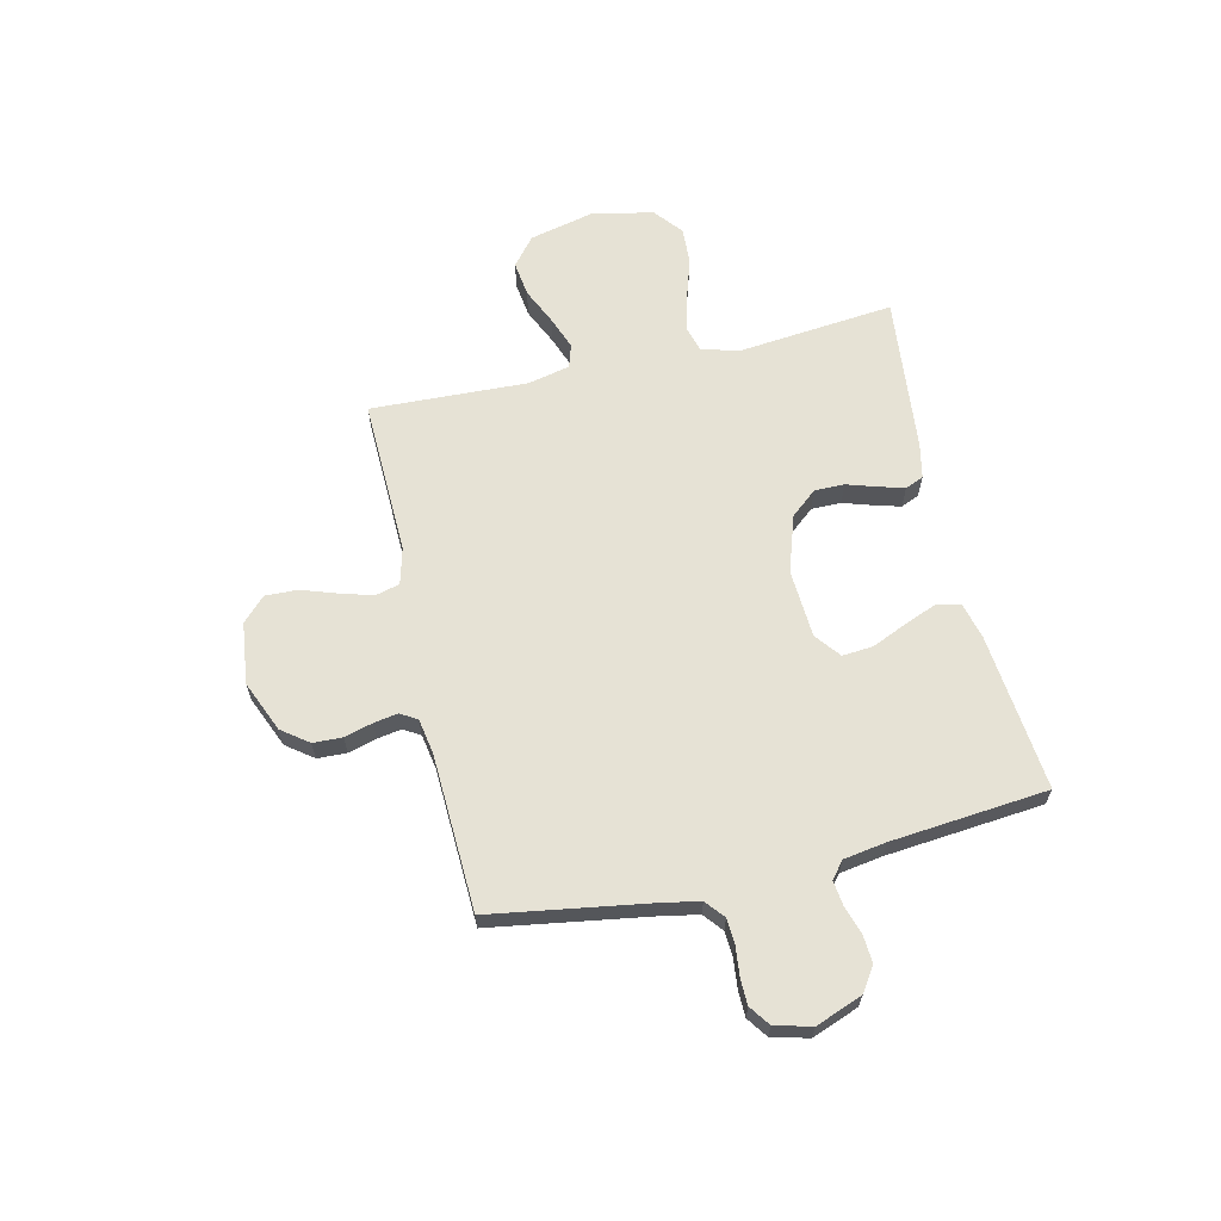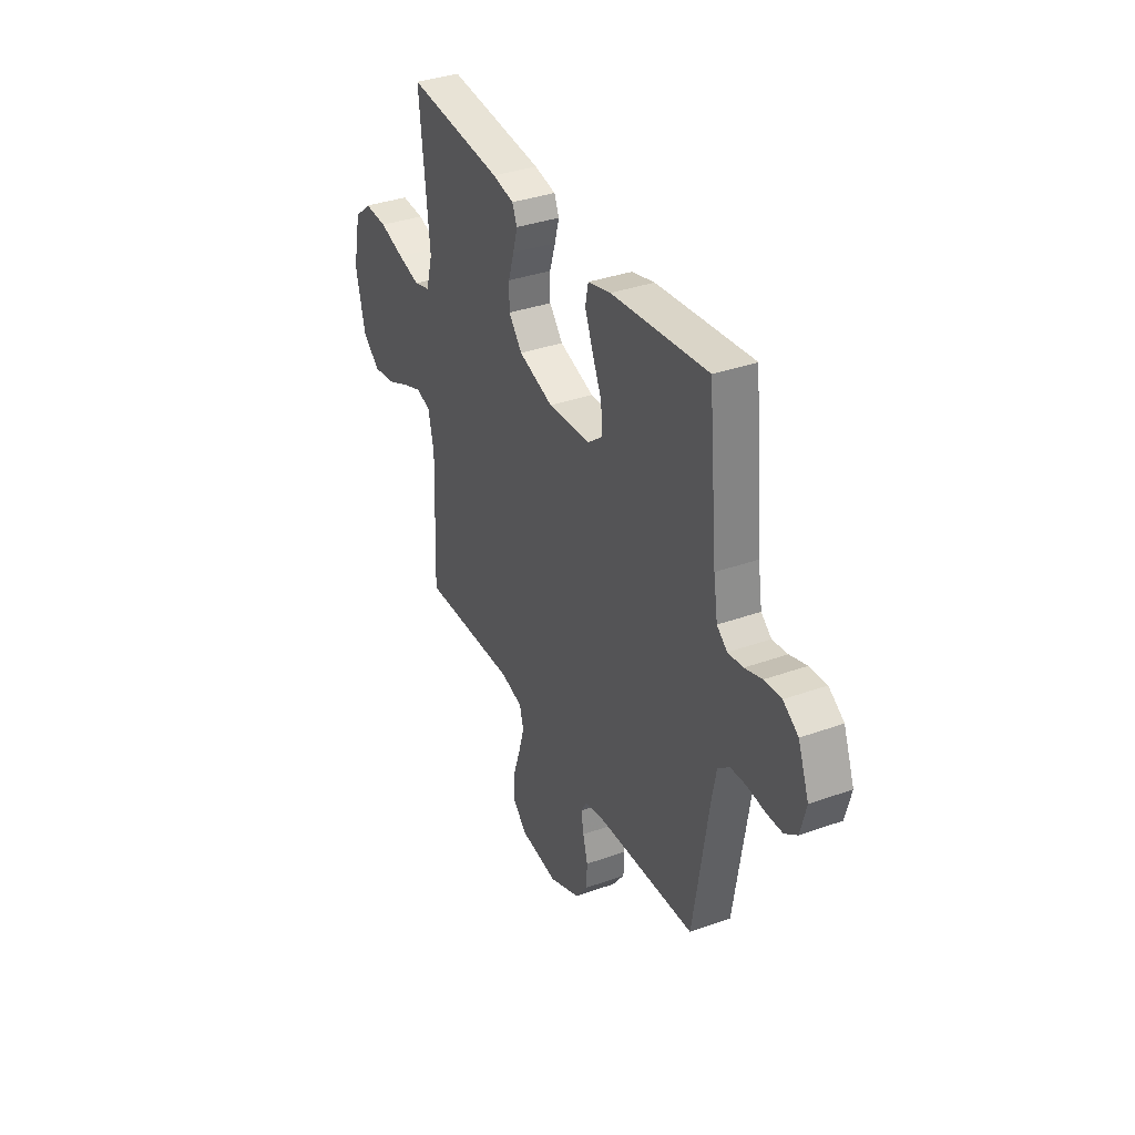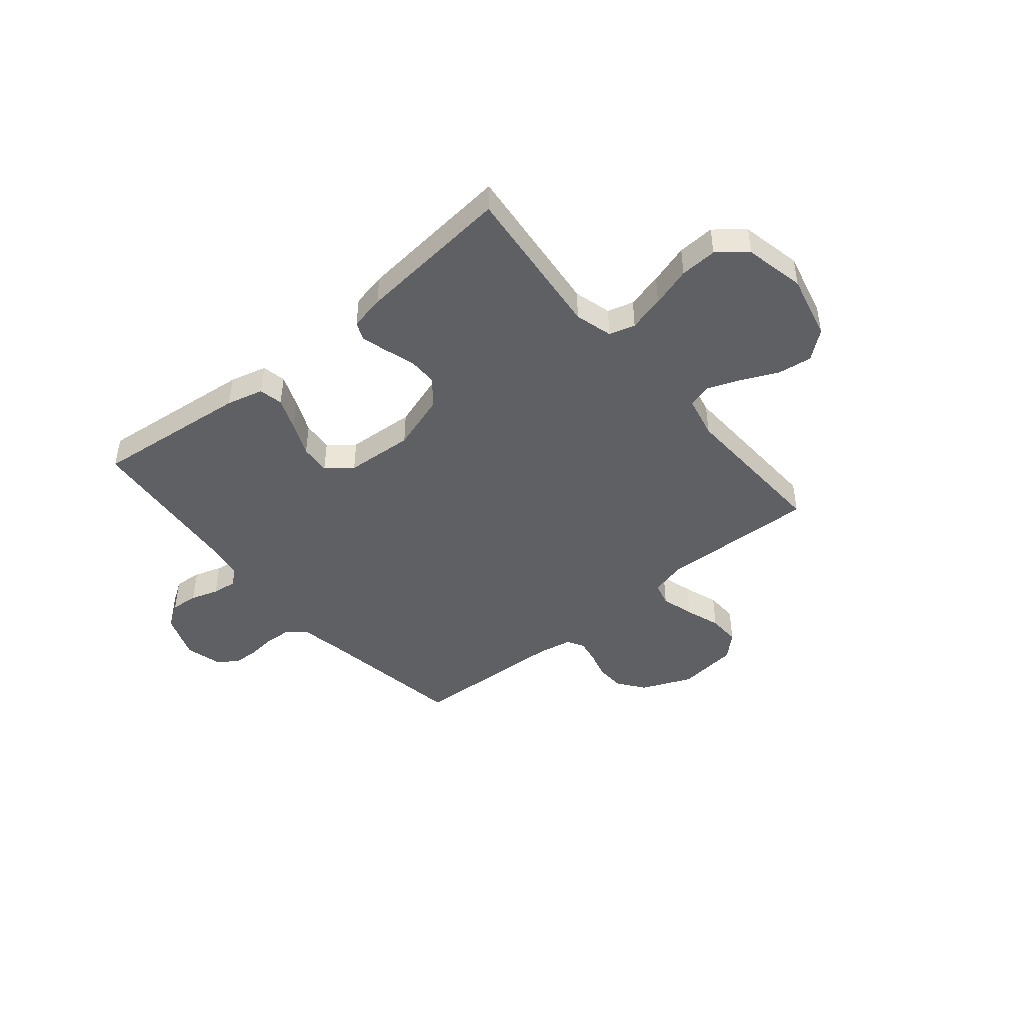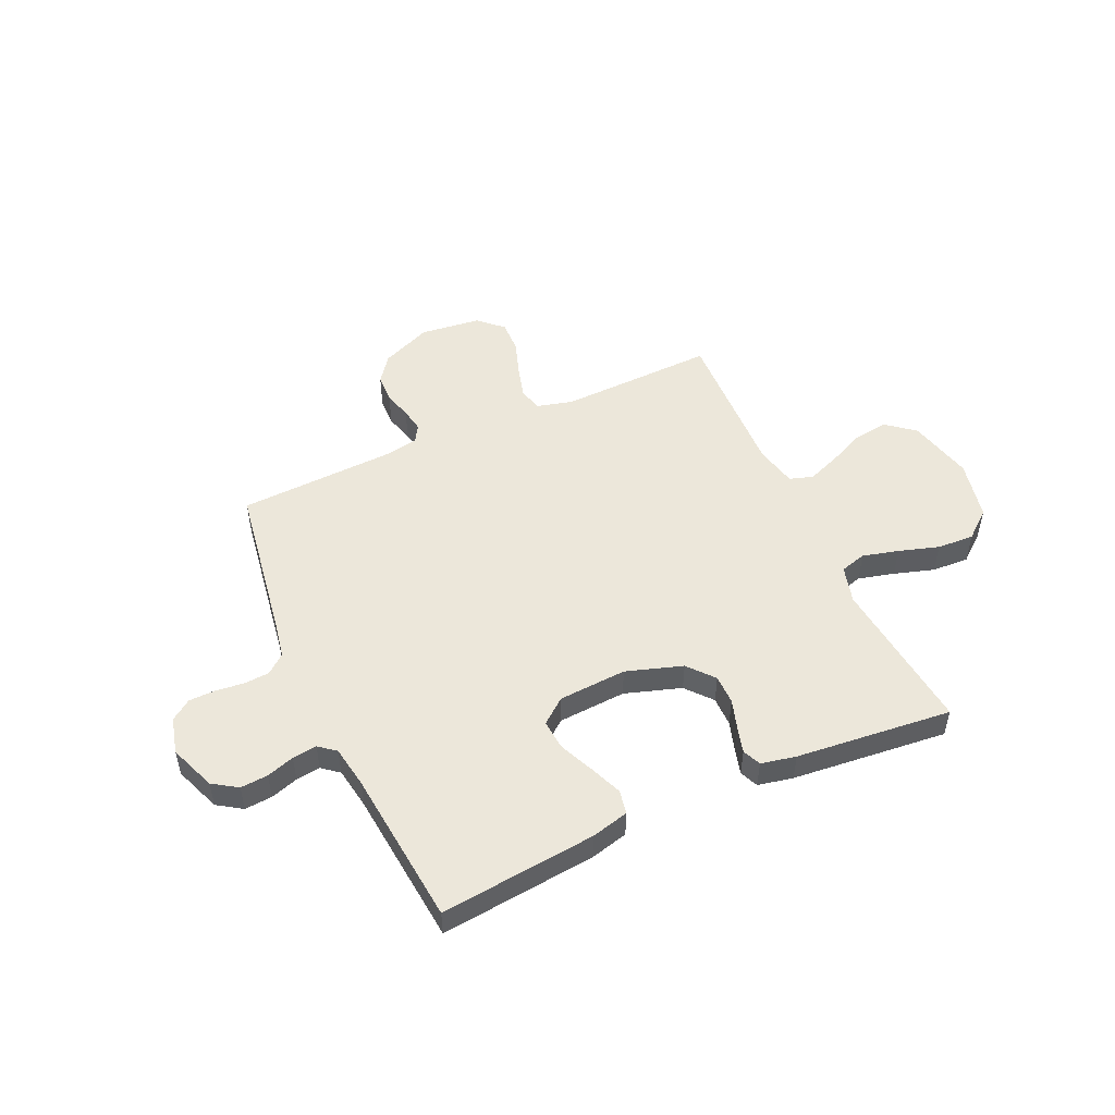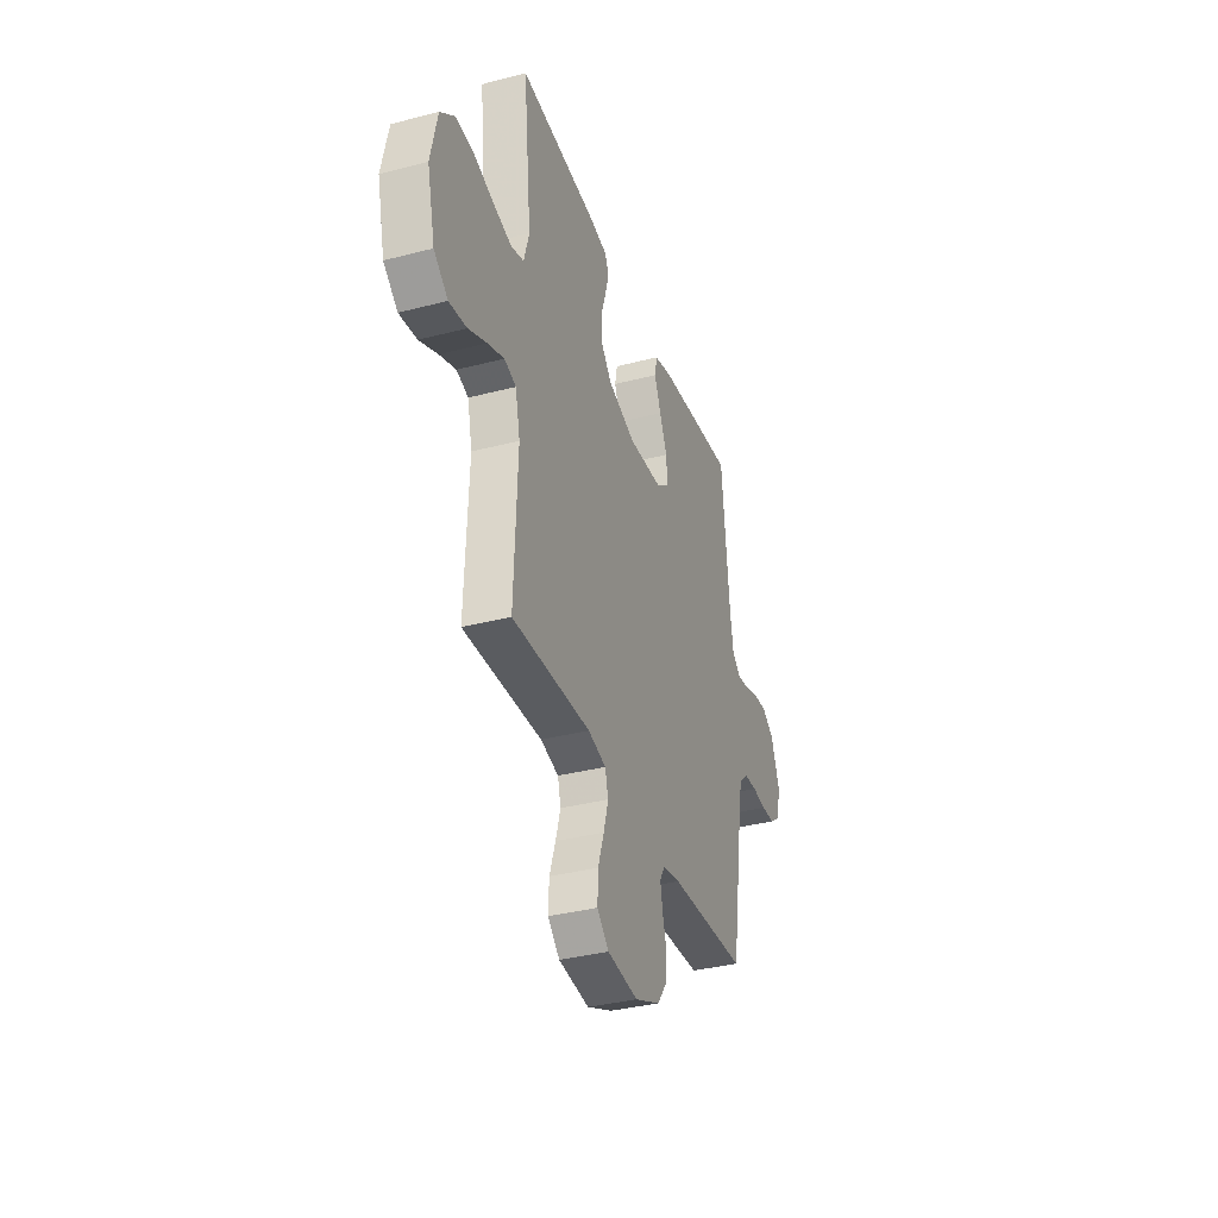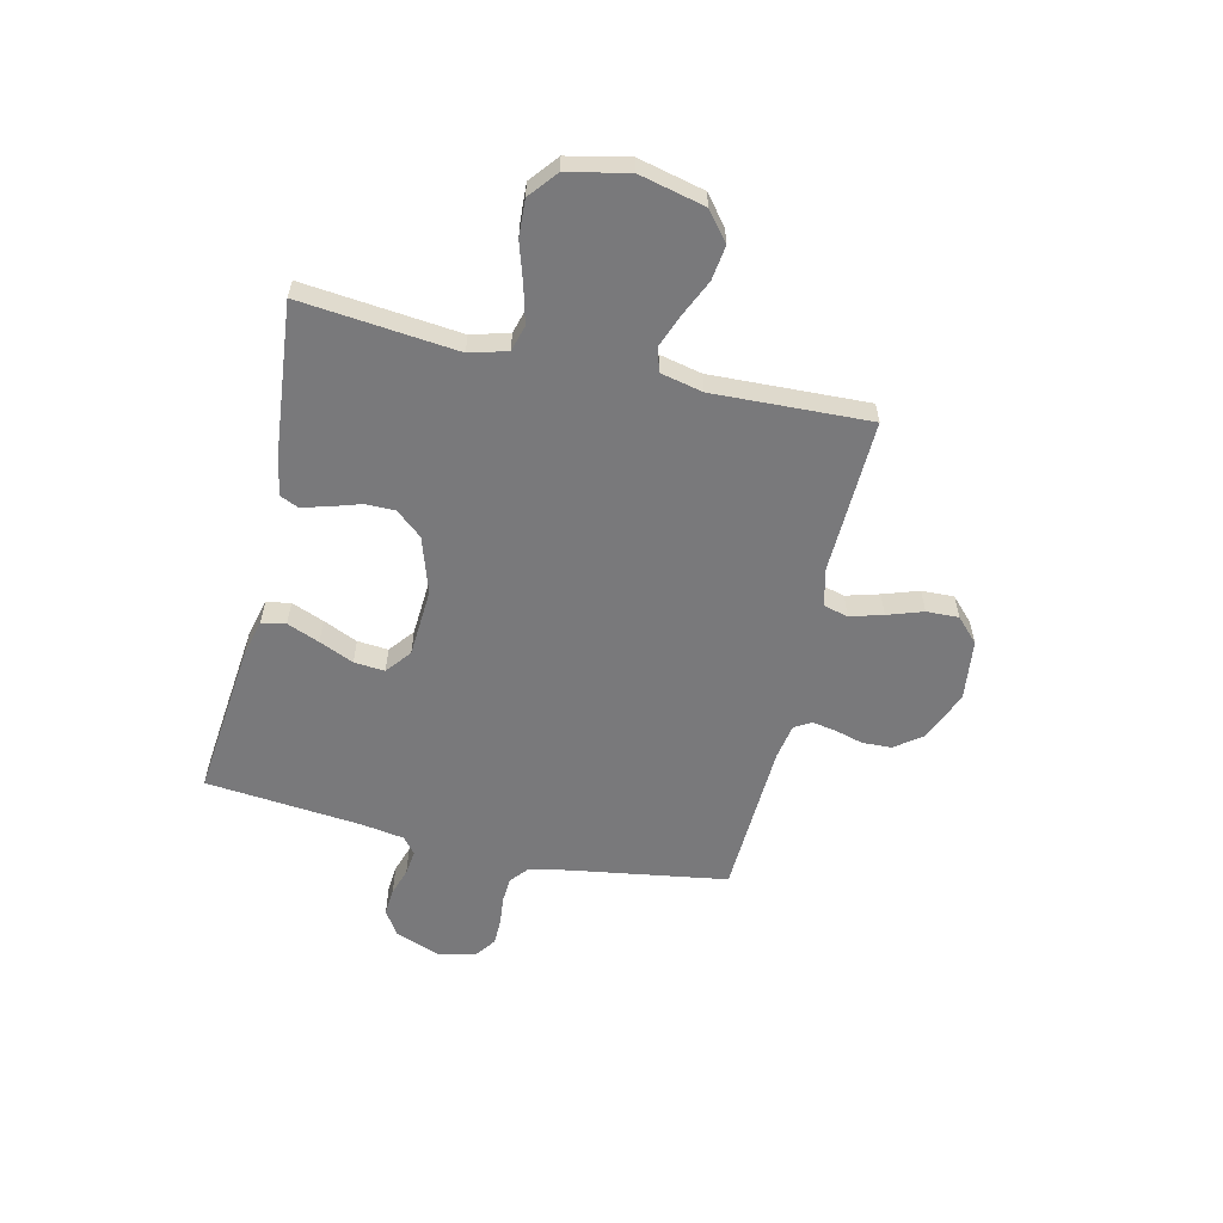
<metadata>
{"format":"obj","ext":"obj","renderer":"f3d","projection":"perspective","resolution":1024,"background":"white","views":[{"elev":64.0,"azim":-102.9,"up":"+Y"},{"elev":35.5,"azim":-115.4,"up":"+Z"},{"elev":-44.8,"azim":39.7,"up":"+Y"},{"elev":50.6,"azim":-24.5,"up":"+Y"},{"elev":-35.4,"azim":109.0,"up":"+Z"},{"elev":-57.9,"azim":76.9,"up":"+Y"}]}
</metadata>
<code>
v -0.5 0.07 -0.5
v -0.547 0.07 -0.2
v -0.561 0.07 -0.126
v -0.597 0.07 -0.096
v -0.646 0.07 -0.093
v -0.701 0.07 -0.099
v -0.751 0.07 -0.098
v -0.79 0.07 -0.07
v -0.808 0.07 0
v -0.774 0.07 0.089
v -0.727 0.07 0.12
v -0.674 0.07 0.116
v -0.621 0.07 0.099
v -0.574 0.07 0.093
v -0.542 0.07 0.119
v -0.529 0.07 0.2
v -0.5 0.07 0.5
v -0.2 0.07 0.469
v -0.129 0.07 0.451
v -0.12 0.07 0.405
v -0.145 0.07 0.343
v -0.174 0.07 0.277
v -0.179 0.07 0.218
v -0.131 0.07 0.18
v 0 0.07 0.172
v 0.108 0.07 0.207
v 0.15 0.07 0.257
v 0.15 0.07 0.314
v 0.132 0.07 0.371
v 0.118 0.07 0.421
v 0.133 0.07 0.456
v 0.2 0.07 0.47
v 0.5 0.07 0.5
v 0.469 0.07 0.2
v 0.489 0.07 0.128
v 0.539 0.07 0.114
v 0.608 0.07 0.132
v 0.685 0.07 0.156
v 0.756 0.07 0.16
v 0.81 0.07 0.116
v 0.835 0.07 0
v 0.805 0.07 -0.126
v 0.751 0.07 -0.17
v 0.684 0.07 -0.161
v 0.614 0.07 -0.129
v 0.551 0.07 -0.105
v 0.506 0.07 -0.119
v 0.488 0.07 -0.2
v 0.5 0.07 -0.5
v 0.2 0.07 -0.491
v 0.131 0.07 -0.509
v 0.119 0.07 -0.555
v 0.137 0.07 -0.618
v 0.16 0.07 -0.686
v 0.162 0.07 -0.748
v 0.117 0.07 -0.791
v 0 0.07 -0.805
v -0.097 0.07 -0.764
v -0.135 0.07 -0.713
v -0.137 0.07 -0.657
v -0.122 0.07 -0.603
v -0.114 0.07 -0.557
v -0.133 0.07 -0.525
v -0.2 0.07 -0.513
v -0.5 0 -0.5
v -0.547 0 -0.2
v -0.561 0 -0.126
v -0.597 0 -0.096
v -0.646 0 -0.093
v -0.701 0 -0.099
v -0.751 0 -0.098
v -0.79 0 -0.07
v -0.808 0 0
v -0.774 0 0.089
v -0.727 0 0.12
v -0.674 0 0.116
v -0.621 0 0.099
v -0.574 0 0.093
v -0.542 0 0.119
v -0.529 0 0.2
v -0.5 0 0.5
v -0.2 0 0.469
v -0.129 0 0.451
v -0.12 0 0.405
v -0.145 0 0.343
v -0.174 0 0.277
v -0.179 0 0.218
v -0.131 0 0.18
v 0 0 0.172
v 0.108 0 0.207
v 0.15 0 0.257
v 0.15 0 0.314
v 0.132 0 0.371
v 0.118 0 0.421
v 0.133 0 0.456
v 0.2 0 0.47
v 0.5 0 0.5
v 0.469 0 0.2
v 0.489 0 0.128
v 0.539 0 0.114
v 0.608 0 0.132
v 0.685 0 0.156
v 0.756 0 0.16
v 0.81 0 0.116
v 0.835 0 0
v 0.805 0 -0.126
v 0.751 0 -0.17
v 0.684 0 -0.161
v 0.614 0 -0.129
v 0.551 0 -0.105
v 0.506 0 -0.119
v 0.488 0 -0.2
v 0.5 0 -0.5
v 0.2 0 -0.491
v 0.131 0 -0.509
v 0.119 0 -0.555
v 0.137 0 -0.618
v 0.16 0 -0.686
v 0.162 0 -0.748
v 0.117 0 -0.791
v 0 0 -0.805
v -0.097 0 -0.764
v -0.135 0 -0.713
v -0.137 0 -0.657
v -0.122 0 -0.603
v -0.114 0 -0.557
v -0.133 0 -0.525
v -0.2 0 -0.513
f 59 60 61
f 58 59 61
f 57 58 61
f 56 57 61
f 55 56 61
f 54 55 61
f 53 54 61
f 52 53 61 62
f 51 52 62 63
f 48 49 50
f 51 63 64
f 50 51 64
f 48 50 64
f 47 48 64
f 43 44 45
f 42 43 45
f 41 42 45
f 40 41 45
f 39 40 45
f 38 39 45
f 37 38 45
f 36 37 45 46
f 35 36 46 47
f 32 33 34
f 31 32 34
f 30 31 34
f 29 30 34
f 28 29 34
f 34 35 47
f 28 34 47
f 27 28 47
f 20 21 22
f 19 20 22
f 18 19 22
f 17 18 22
f 16 17 22
f 15 16 22 23
f 14 15 23 24
f 11 12 13
f 10 11 13
f 9 10 13
f 8 9 13
f 7 8 13
f 6 7 13
f 5 6 13
f 4 5 13 14
f 14 24 25
f 4 14 25
f 3 4 25
f 64 1 2
f 26 27 47 64
f 25 26 64
f 3 25 64
f 2 3 64
f 125 124 123
f 125 123 122
f 125 122 121
f 125 121 120
f 125 120 119
f 125 119 118
f 125 118 117
f 126 125 117 116
f 127 126 116 115
f 114 113 112
f 128 127 115
f 128 115 114
f 128 114 112
f 128 112 111
f 109 108 107
f 109 107 106
f 109 106 105
f 109 105 104
f 109 104 103
f 109 103 102
f 109 102 101
f 110 109 101 100
f 111 110 100 99
f 98 97 96
f 98 96 95
f 98 95 94
f 98 94 93
f 98 93 92
f 111 99 98
f 111 98 92
f 111 92 91
f 86 85 84
f 86 84 83
f 86 83 82
f 86 82 81
f 86 81 80
f 87 86 80 79
f 88 87 79 78
f 77 76 75
f 77 75 74
f 77 74 73
f 77 73 72
f 77 72 71
f 77 71 70
f 77 70 69
f 78 77 69 68
f 89 88 78
f 89 78 68
f 89 68 67
f 66 65 128
f 128 111 91 90
f 128 90 89
f 128 89 67
f 128 67 66
f 1 65 66 2
f 2 66 67 3
f 3 67 68 4
f 4 68 69 5
f 5 69 70 6
f 6 70 71 7
f 7 71 72 8
f 8 72 73 9
f 9 73 74 10
f 10 74 75 11
f 11 75 76 12
f 12 76 77 13
f 13 77 78 14
f 14 78 79 15
f 15 79 80 16
f 16 80 81 17
f 17 81 82 18
f 18 82 83 19
f 19 83 84 20
f 20 84 85 21
f 21 85 86 22
f 22 86 87 23
f 23 87 88 24
f 24 88 89 25
f 25 89 90 26
f 26 90 91 27
f 27 91 92 28
f 28 92 93 29
f 29 93 94 30
f 30 94 95 31
f 31 95 96 32
f 32 96 97 33
f 33 97 98 34
f 34 98 99 35
f 35 99 100 36
f 36 100 101 37
f 37 101 102 38
f 38 102 103 39
f 39 103 104 40
f 40 104 105 41
f 41 105 106 42
f 42 106 107 43
f 43 107 108 44
f 44 108 109 45
f 45 109 110 46
f 46 110 111 47
f 47 111 112 48
f 48 112 113 49
f 49 113 114 50
f 50 114 115 51
f 51 115 116 52
f 52 116 117 53
f 53 117 118 54
f 54 118 119 55
f 55 119 120 56
f 56 120 121 57
f 57 121 122 58
f 58 122 123 59
f 59 123 124 60
f 60 124 125 61
f 61 125 126 62
f 62 126 127 63
f 63 127 128 64
f 64 128 65 1

</code>
